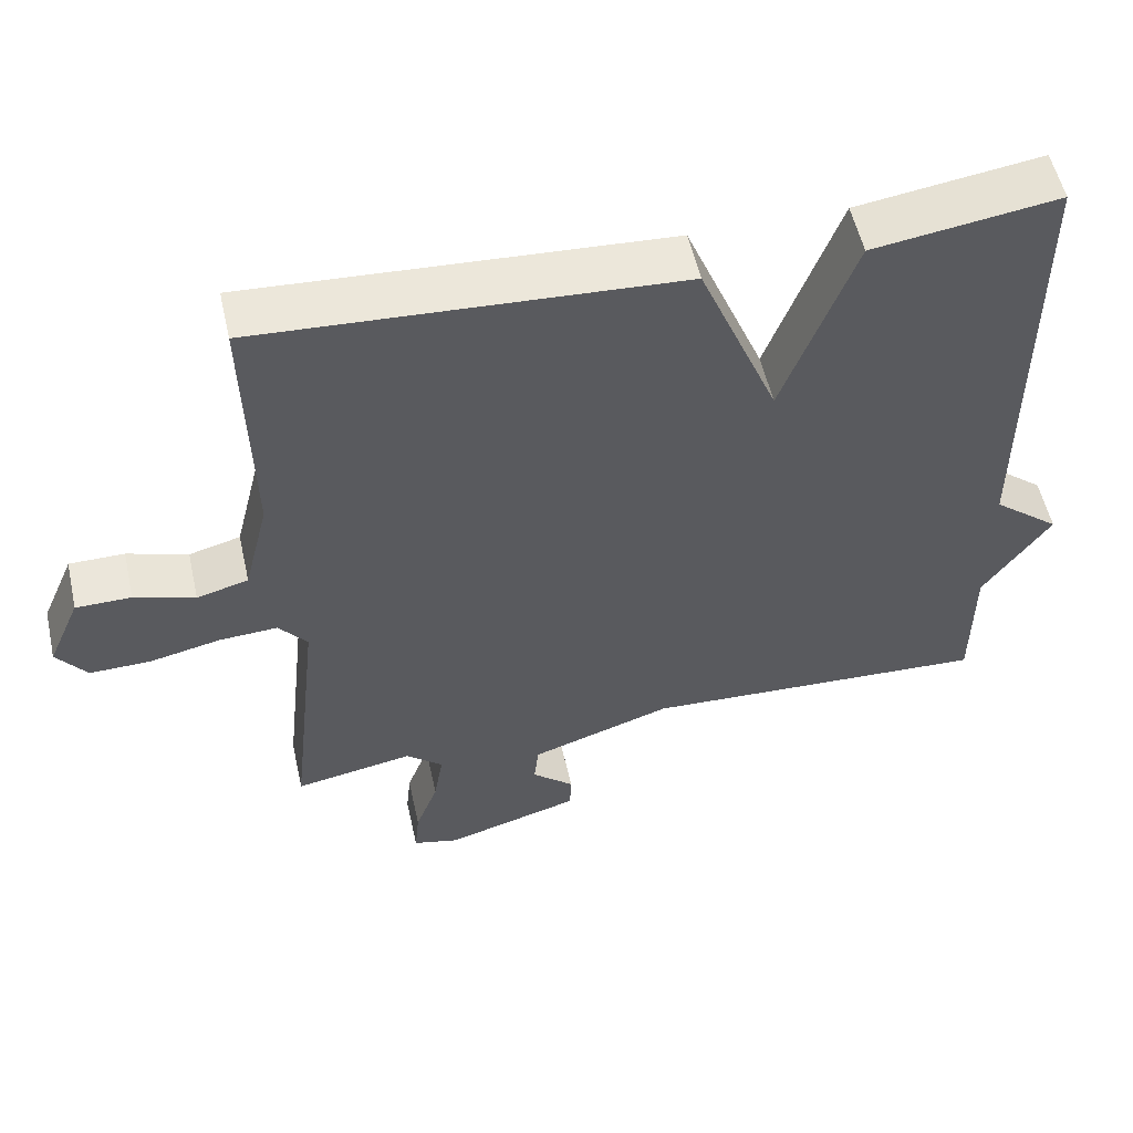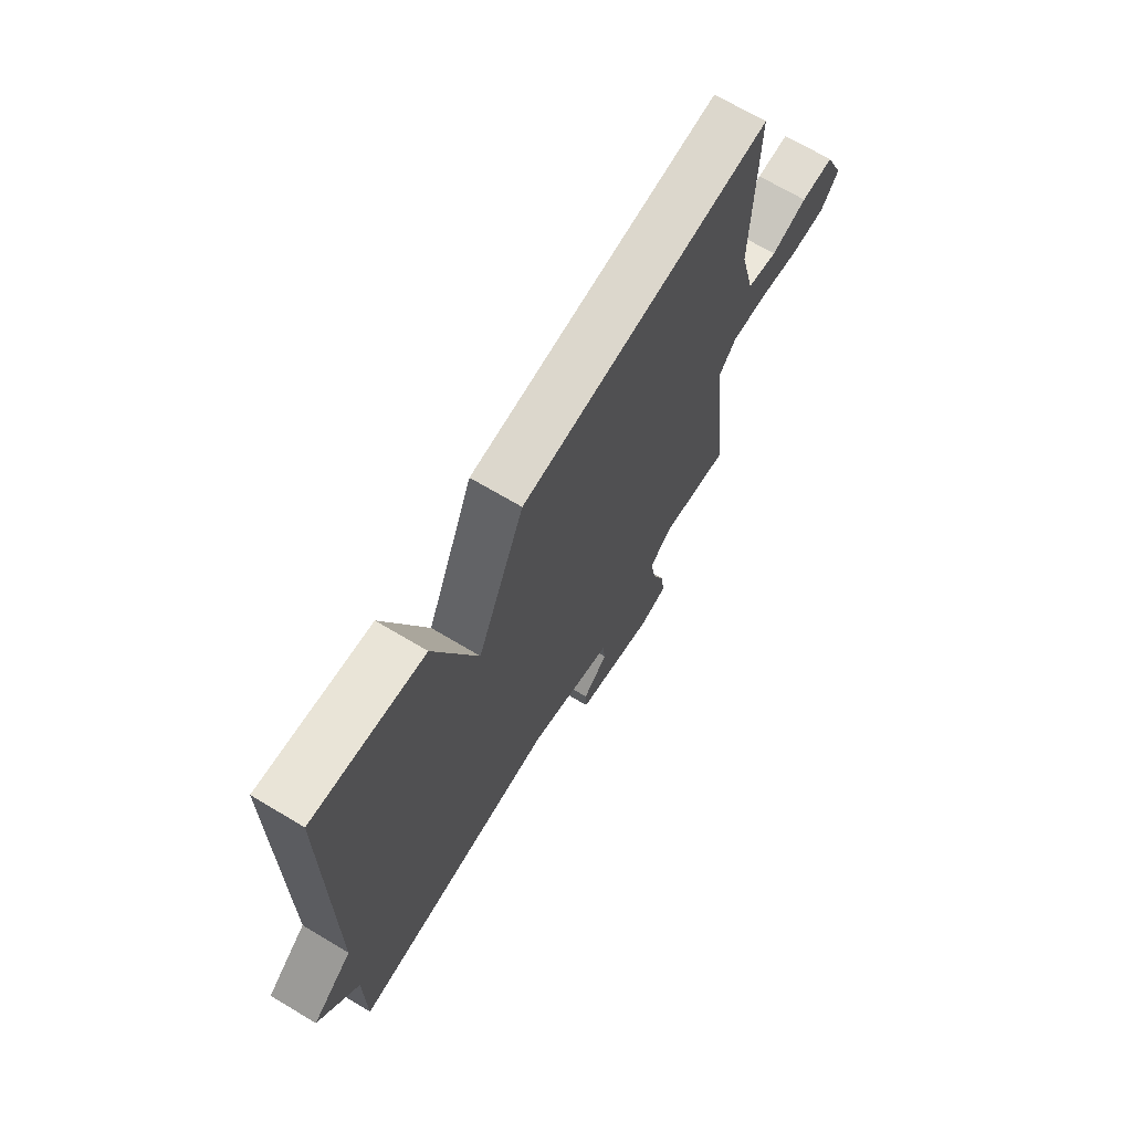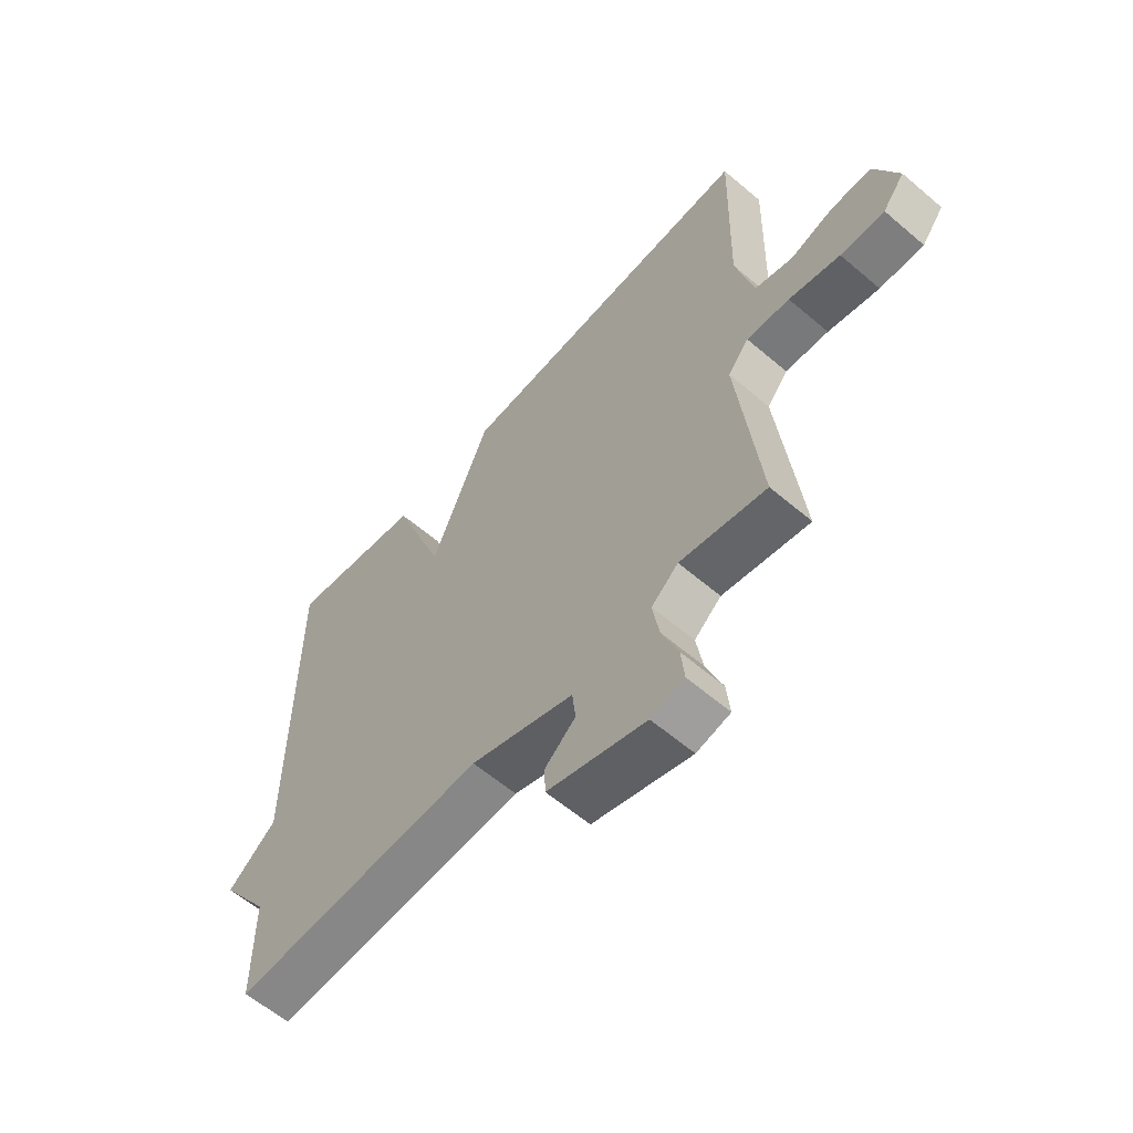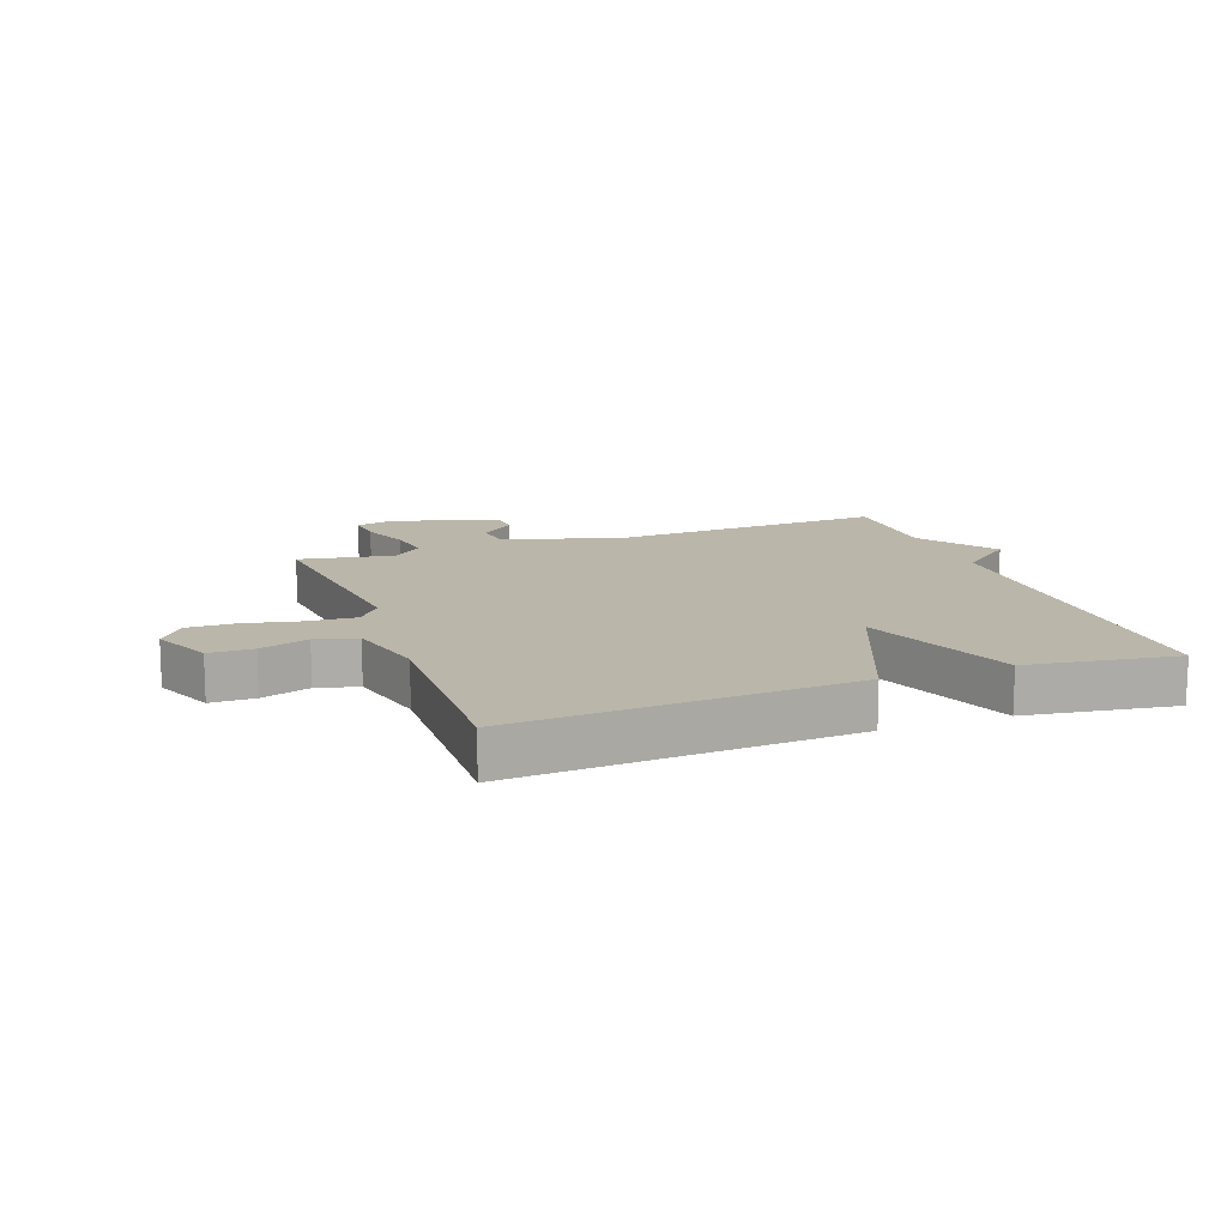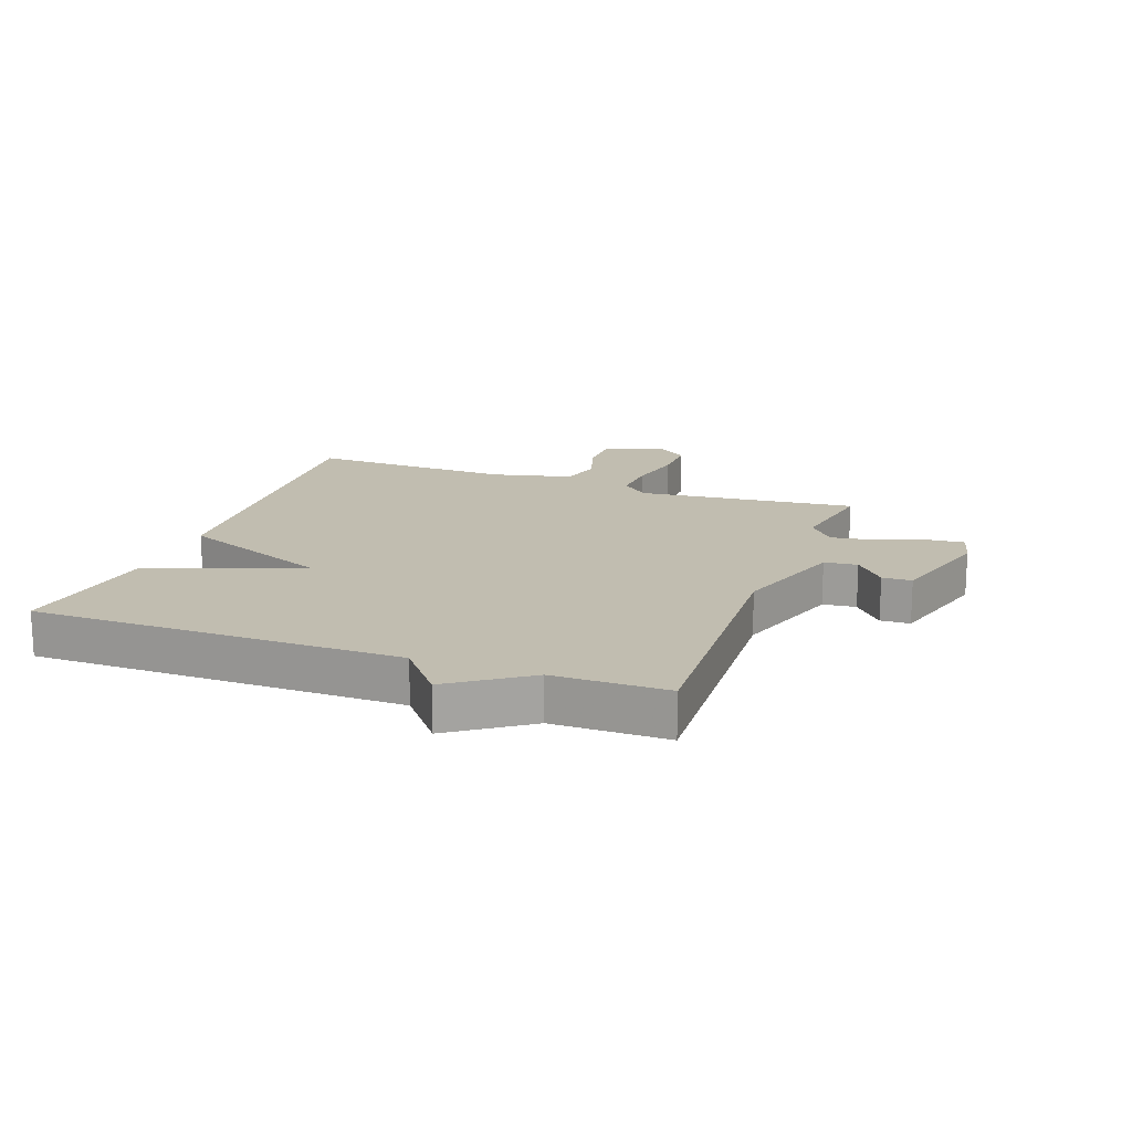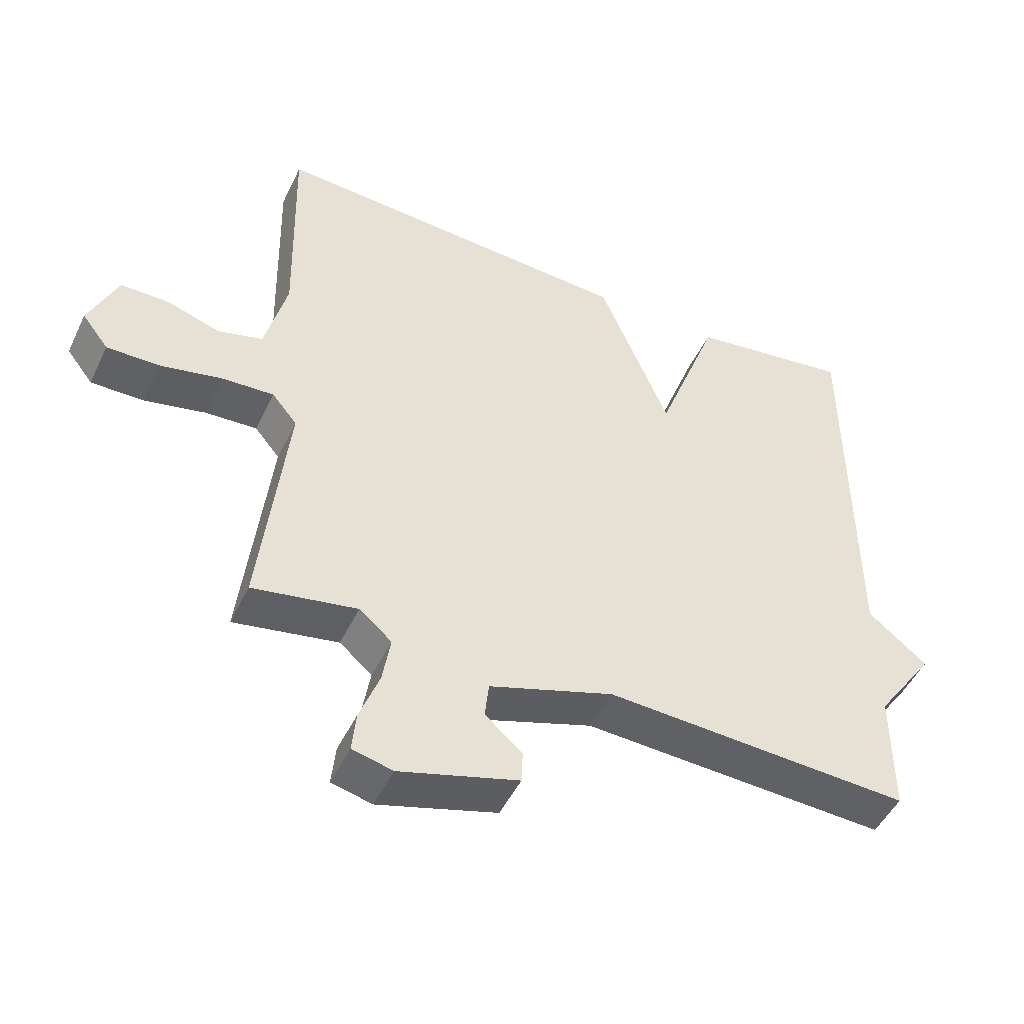
<metadata>
{"format":"obj","ext":"obj","renderer":"f3d","projection":"perspective","resolution":1024,"background":"white","views":[{"elev":54.8,"azim":-12.6,"up":"+Z"},{"elev":69.3,"azim":120.9,"up":"+Z"},{"elev":-60.1,"azim":-131.1,"up":"+Z"},{"elev":13.8,"azim":-19.9,"up":"+Y"},{"elev":16.7,"azim":110.2,"up":"+Y"},{"elev":-48.6,"azim":-24.9,"up":"+Z"}]}
</metadata>
<code>
v -0.5 0.07 0.5
v 0.055 0.07 0.465
v 0.16 0.07 0.208
v 0.255 0.07 0.465
v 0.5 0.07 0.5
v 0.501 0.07 -0.111
v 0.59 0.07 -0.184
v 0.501 0.07 -0.311
v 0.5 0.07 -0.5
v 0.038 0.07 -0.476
v -0.15 0.07 -0.538
v -0.156 0.07 -0.593
v -0.1 0.07 -0.642
v -0.102 0.07 -0.691
v -0.281 0.07 -0.743
v -0.342 0.07 -0.728
v -0.336 0.07 -0.667
v -0.306 0.07 -0.587
v -0.294 0.07 -0.514
v -0.343 0.07 -0.472
v -0.5 0.07 -0.5
v -0.46 0.07 -0.136
v -0.498 0.07 -0.09
v -0.576 0.07 -0.094
v -0.669 0.07 -0.114
v -0.749 0.07 -0.115
v -0.789 0.07 -0.063
v -0.746 0.07 0.036
v -0.673 0.07 0.036
v -0.593 0.07 0.01
v -0.525 0.07 0.028
v -0.492 0.07 0.161
v -0.5 0 0.5
v 0.055 0 0.465
v 0.16 0 0.208
v 0.255 0 0.465
v 0.5 0 0.5
v 0.501 0 -0.111
v 0.59 0 -0.184
v 0.501 0 -0.311
v 0.5 0 -0.5
v 0.038 0 -0.476
v -0.15 0 -0.538
v -0.156 0 -0.593
v -0.1 0 -0.642
v -0.102 0 -0.691
v -0.281 0 -0.743
v -0.342 0 -0.728
v -0.336 0 -0.667
v -0.306 0 -0.587
v -0.294 0 -0.514
v -0.343 0 -0.472
v -0.5 0 -0.5
v -0.46 0 -0.136
v -0.498 0 -0.09
v -0.576 0 -0.094
v -0.669 0 -0.114
v -0.749 0 -0.115
v -0.789 0 -0.063
v -0.746 0 0.036
v -0.673 0 0.036
v -0.593 0 0.01
v -0.525 0 0.028
v -0.492 0 0.161
f 28 29 30
f 27 28 30
f 26 27 30
f 25 26 30
f 24 25 30
f 23 24 30 31
f 22 23 31 32
f 20 21 22
f 1 2 3
f 32 1 3
f 22 32 3
f 20 22 3
f 19 20 3
f 16 17 18
f 15 16 18
f 14 15 18
f 13 14 18
f 12 13 18
f 11 12 18 19
f 8 9 10
f 10 11 19
f 8 10 19
f 7 8 19
f 6 7 19
f 3 4 5 6
f 3 6 19
f 62 61 60
f 62 60 59
f 62 59 58
f 62 58 57
f 62 57 56
f 63 62 56 55
f 64 63 55 54
f 54 53 52
f 35 34 33
f 35 33 64
f 35 64 54
f 35 54 52
f 35 52 51
f 50 49 48
f 50 48 47
f 50 47 46
f 50 46 45
f 50 45 44
f 51 50 44 43
f 42 41 40
f 51 43 42
f 51 42 40
f 51 40 39
f 51 39 38
f 38 37 36 35
f 51 38 35
f 1 33 34 2
f 2 34 35 3
f 3 35 36 4
f 4 36 37 5
f 5 37 38 6
f 6 38 39 7
f 7 39 40 8
f 8 40 41 9
f 9 41 42 10
f 10 42 43 11
f 11 43 44 12
f 12 44 45 13
f 13 45 46 14
f 14 46 47 15
f 15 47 48 16
f 16 48 49 17
f 17 49 50 18
f 18 50 51 19
f 19 51 52 20
f 20 52 53 21
f 21 53 54 22
f 22 54 55 23
f 23 55 56 24
f 24 56 57 25
f 25 57 58 26
f 26 58 59 27
f 27 59 60 28
f 28 60 61 29
f 29 61 62 30
f 30 62 63 31
f 31 63 64 32
f 32 64 33 1

</code>
